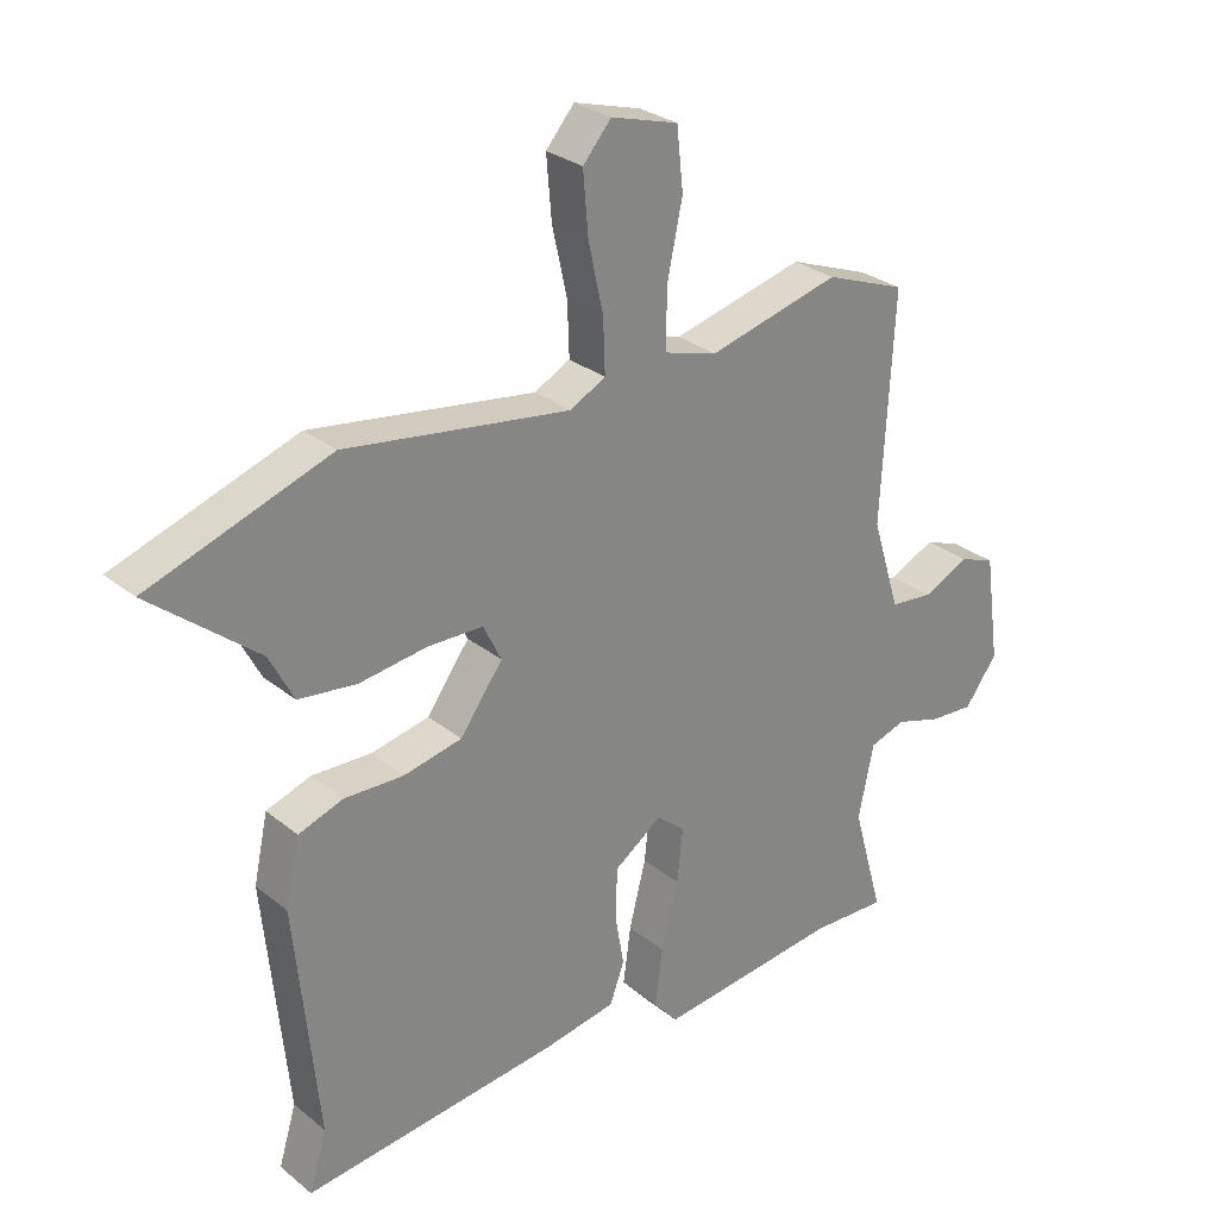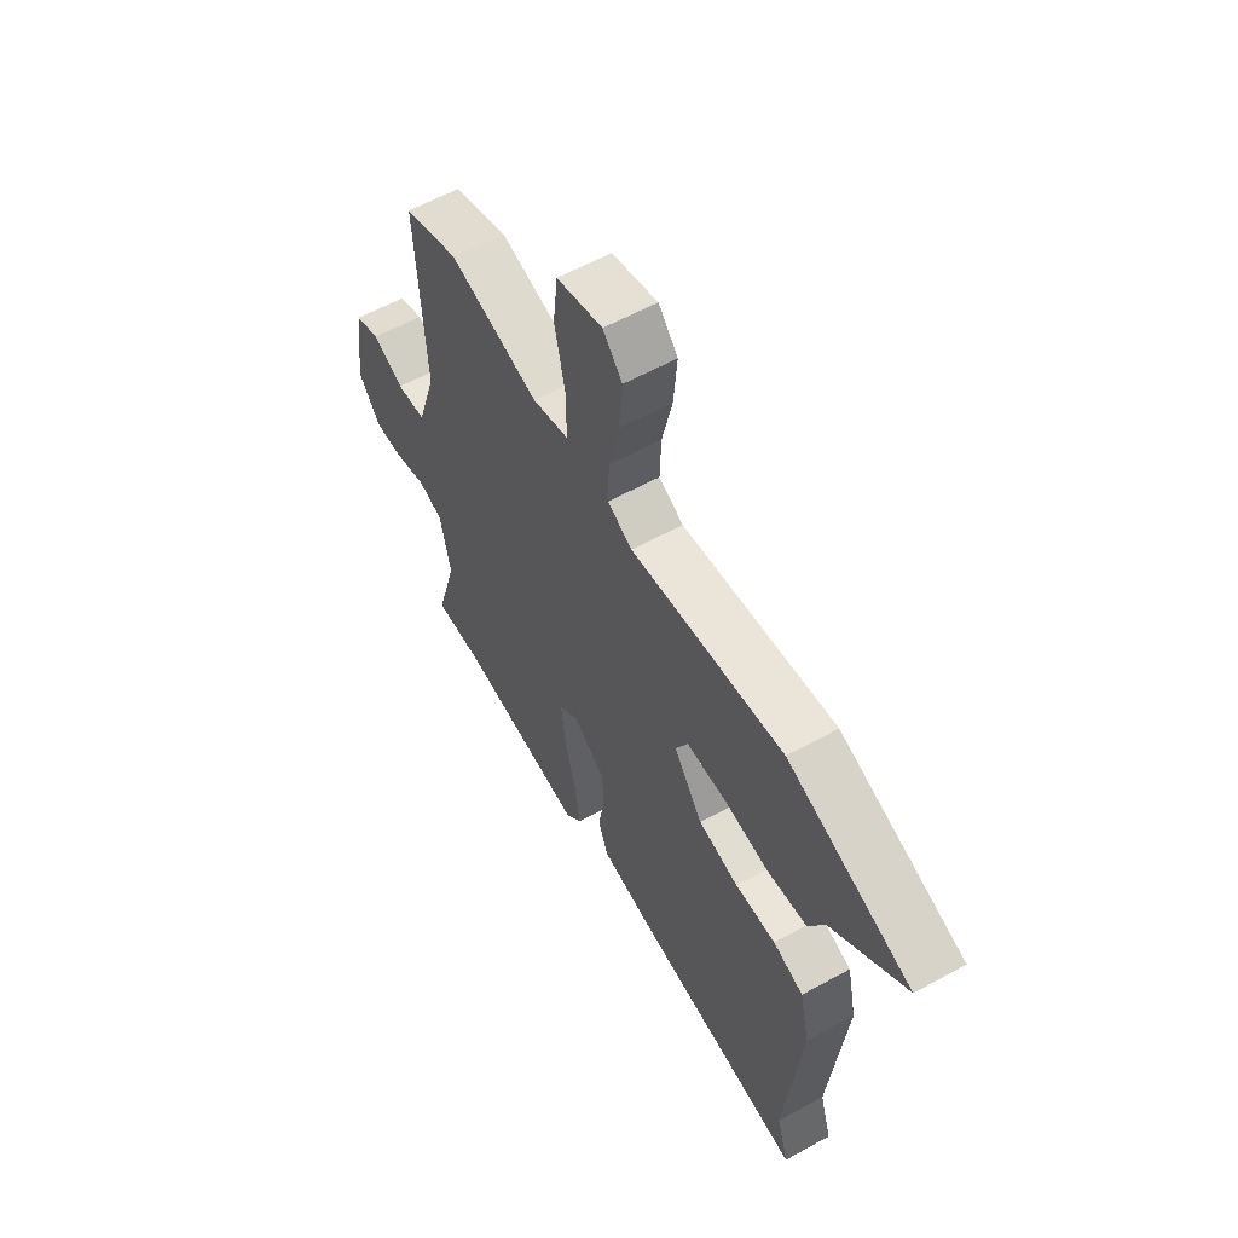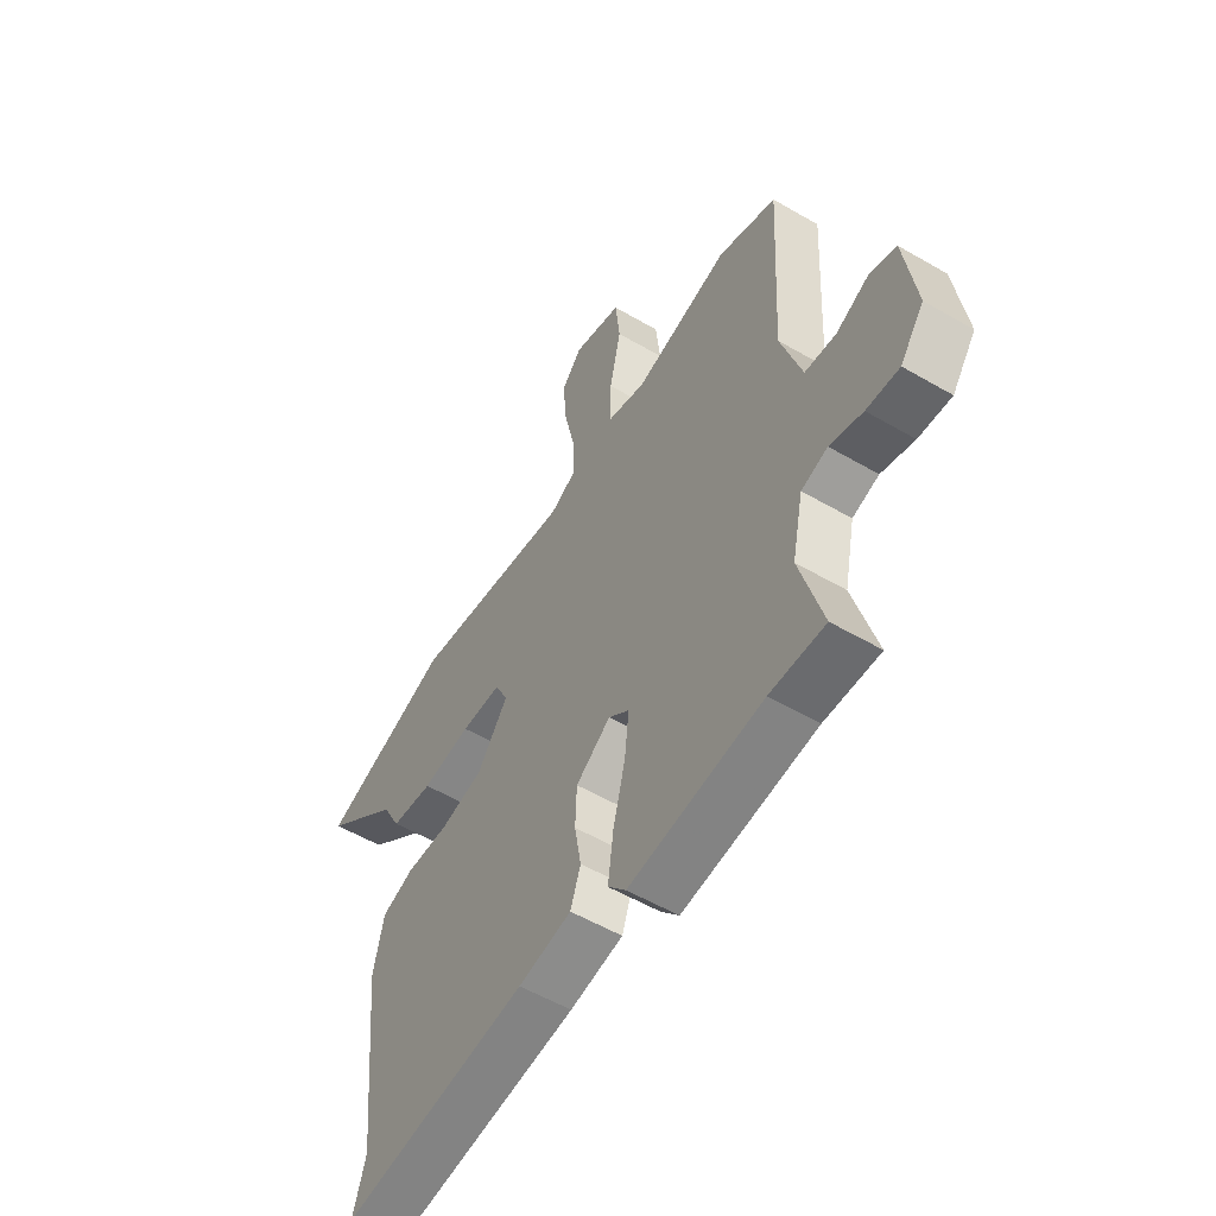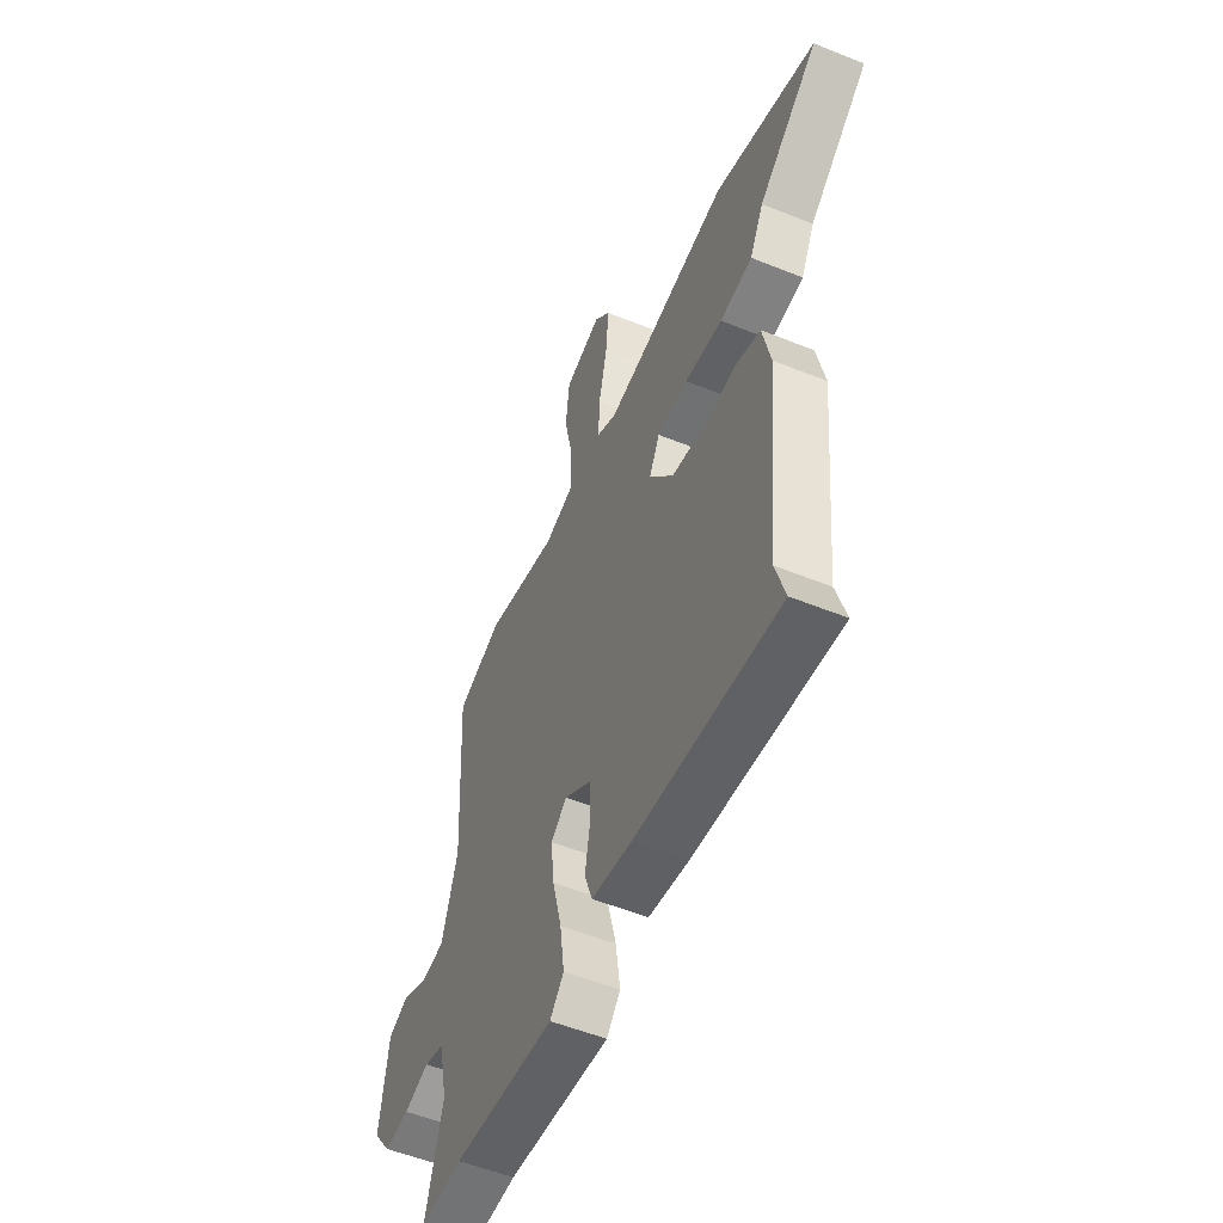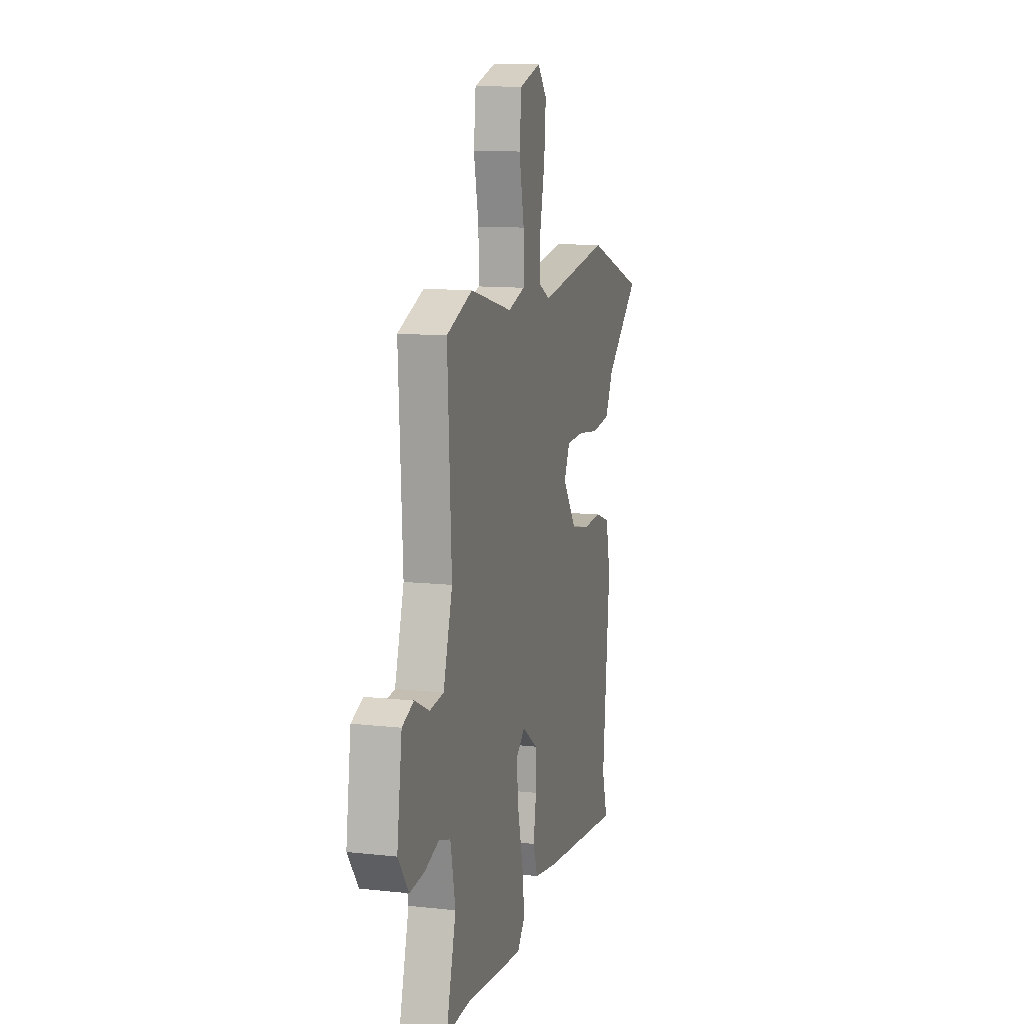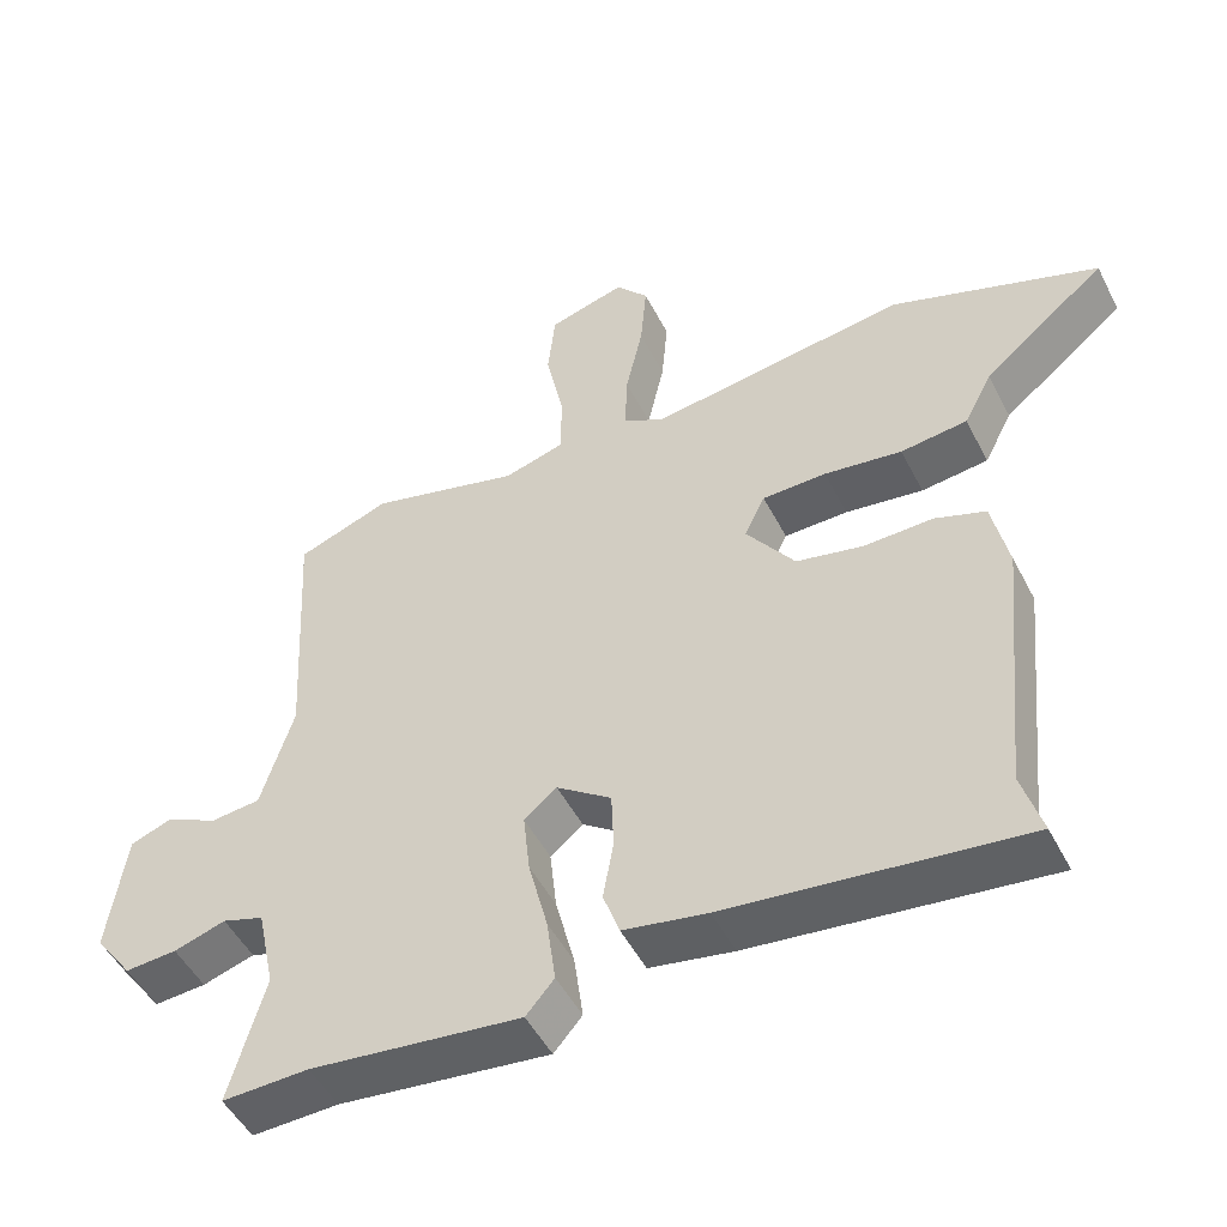
<metadata>
{"format":"obj","ext":"obj","renderer":"f3d","projection":"perspective","resolution":1024,"background":"white","views":[{"elev":28.4,"azim":140.2,"up":"+Z"},{"elev":59.4,"azim":60.5,"up":"+Z"},{"elev":-55.2,"azim":-121.6,"up":"+Z"},{"elev":-53.9,"azim":66.7,"up":"+Z"},{"elev":11.7,"azim":-75.2,"up":"+Z"},{"elev":-49.4,"azim":26.4,"up":"+Z"}]}
</metadata>
<code>
v -0.509 0.07 0.497
v -0.384 0.07 0.544
v -0.18 0.07 0.492
v -0.098 0.07 0.516
v -0.098 0.07 0.606
v -0.122 0.07 0.72
v -0.112 0.07 0.814
v -0.008 0.07 0.844
v 0.036 0.07 0.793
v 0.028 0.07 0.698
v 0.005 0.07 0.594
v 0.002 0.07 0.511
v 0.058 0.07 0.482
v 0.405 0.07 0.533
v 0.685 0.07 0.436
v 0.519 0.07 0.3
v 0.481 0.07 0.227
v 0.391 0.07 0.216
v 0.286 0.07 0.23
v 0.2 0.07 0.228
v 0.172 0.07 0.171
v 0.238 0.07 0.08
v 0.329 0.07 0.061
v 0.421 0.07 0.064
v 0.49 0.07 0.04
v 0.512 0.07 -0.062
v 0.476 0.07 -0.421
v 0.503 0.07 -0.511
v 0.105 0.07 -0.466
v -0.008 0.07 -0.446
v -0.03 0.07 -0.384
v -0.016 0.07 -0.303
v -0.019 0.07 -0.225
v -0.093 0.07 -0.173
v -0.137 0.07 -0.209
v -0.128 0.07 -0.293
v -0.102 0.07 -0.396
v -0.09 0.07 -0.485
v -0.128 0.07 -0.529
v -0.412 0.07 -0.497
v -0.529 0.07 -0.501
v -0.481 0.07 -0.33
v -0.505 0.07 -0.216
v -0.561 0.07 -0.198
v -0.631 0.07 -0.22
v -0.701 0.07 -0.225
v -0.752 0.07 -0.156
v -0.728 0.07 0.012
v -0.672 0.07 0.033
v -0.601 0.07 -0.001
v -0.534 0.07 0.006
v -0.49 0.07 0.148
v -0.509 0 0.497
v -0.384 0 0.544
v -0.18 0 0.492
v -0.098 0 0.516
v -0.098 0 0.606
v -0.122 0 0.72
v -0.112 0 0.814
v -0.008 0 0.844
v 0.036 0 0.793
v 0.028 0 0.698
v 0.005 0 0.594
v 0.002 0 0.511
v 0.058 0 0.482
v 0.405 0 0.533
v 0.685 0 0.436
v 0.519 0 0.3
v 0.481 0 0.227
v 0.391 0 0.216
v 0.286 0 0.23
v 0.2 0 0.228
v 0.172 0 0.171
v 0.238 0 0.08
v 0.329 0 0.061
v 0.421 0 0.064
v 0.49 0 0.04
v 0.512 0 -0.062
v 0.476 0 -0.421
v 0.503 0 -0.511
v 0.105 0 -0.466
v -0.008 0 -0.446
v -0.03 0 -0.384
v -0.016 0 -0.303
v -0.019 0 -0.225
v -0.093 0 -0.173
v -0.137 0 -0.209
v -0.128 0 -0.293
v -0.102 0 -0.396
v -0.09 0 -0.485
v -0.128 0 -0.529
v -0.412 0 -0.497
v -0.529 0 -0.501
v -0.481 0 -0.33
v -0.505 0 -0.216
v -0.561 0 -0.198
v -0.631 0 -0.22
v -0.701 0 -0.225
v -0.752 0 -0.156
v -0.728 0 0.012
v -0.672 0 0.033
v -0.601 0 -0.001
v -0.534 0 0.006
v -0.49 0 0.148
f 48 49 50
f 47 48 50
f 46 47 50
f 45 46 50
f 44 45 50
f 43 44 50 51
f 42 43 51 52
f 40 41 42
f 40 42 52
f 39 40 52
f 38 39 52
f 37 38 52
f 36 37 52
f 30 31 32
f 29 30 32
f 28 29 32
f 27 28 32
f 27 32 33
f 26 27 33
f 25 26 33
f 24 25 33
f 23 24 33
f 22 23 33 34
f 16 17 18 19
f 16 19 20
f 15 16 20
f 14 15 20
f 13 14 20
f 12 13 20 21
f 9 10 11
f 8 9 11
f 7 8 11
f 6 7 11
f 5 6 11
f 4 5 11 12
f 3 4 12 21
f 52 1 2
f 36 52 2
f 35 36 2
f 21 22 34
f 3 21 34
f 2 3 34
f 2 34 35
f 102 101 100
f 102 100 99
f 102 99 98
f 102 98 97
f 102 97 96
f 103 102 96 95
f 104 103 95 94
f 94 93 92
f 104 94 92
f 104 92 91
f 104 91 90
f 104 90 89
f 104 89 88
f 84 83 82
f 84 82 81
f 84 81 80
f 84 80 79
f 85 84 79
f 85 79 78
f 85 78 77
f 85 77 76
f 85 76 75
f 86 85 75 74
f 71 70 69 68
f 72 71 68
f 72 68 67
f 72 67 66
f 72 66 65
f 73 72 65 64
f 63 62 61
f 63 61 60
f 63 60 59
f 63 59 58
f 63 58 57
f 64 63 57 56
f 73 64 56 55
f 54 53 104
f 54 104 88
f 54 88 87
f 86 74 73
f 86 73 55
f 86 55 54
f 87 86 54
f 1 53 54 2
f 2 54 55 3
f 3 55 56 4
f 4 56 57 5
f 5 57 58 6
f 6 58 59 7
f 7 59 60 8
f 8 60 61 9
f 9 61 62 10
f 10 62 63 11
f 11 63 64 12
f 12 64 65 13
f 13 65 66 14
f 14 66 67 15
f 15 67 68 16
f 16 68 69 17
f 17 69 70 18
f 18 70 71 19
f 19 71 72 20
f 20 72 73 21
f 21 73 74 22
f 22 74 75 23
f 23 75 76 24
f 24 76 77 25
f 25 77 78 26
f 26 78 79 27
f 27 79 80 28
f 28 80 81 29
f 29 81 82 30
f 30 82 83 31
f 31 83 84 32
f 32 84 85 33
f 33 85 86 34
f 34 86 87 35
f 35 87 88 36
f 36 88 89 37
f 37 89 90 38
f 38 90 91 39
f 39 91 92 40
f 40 92 93 41
f 41 93 94 42
f 42 94 95 43
f 43 95 96 44
f 44 96 97 45
f 45 97 98 46
f 46 98 99 47
f 47 99 100 48
f 48 100 101 49
f 49 101 102 50
f 50 102 103 51
f 51 103 104 52
f 52 104 53 1

</code>
